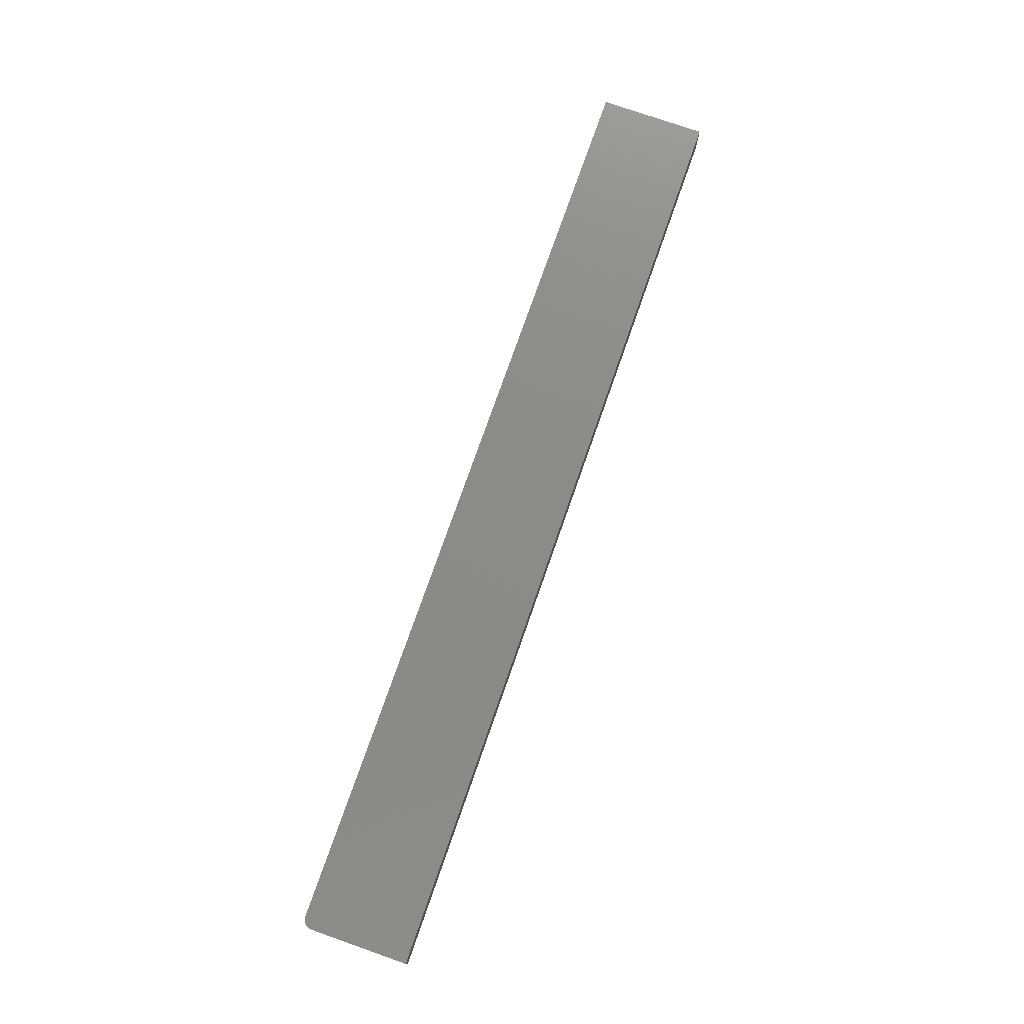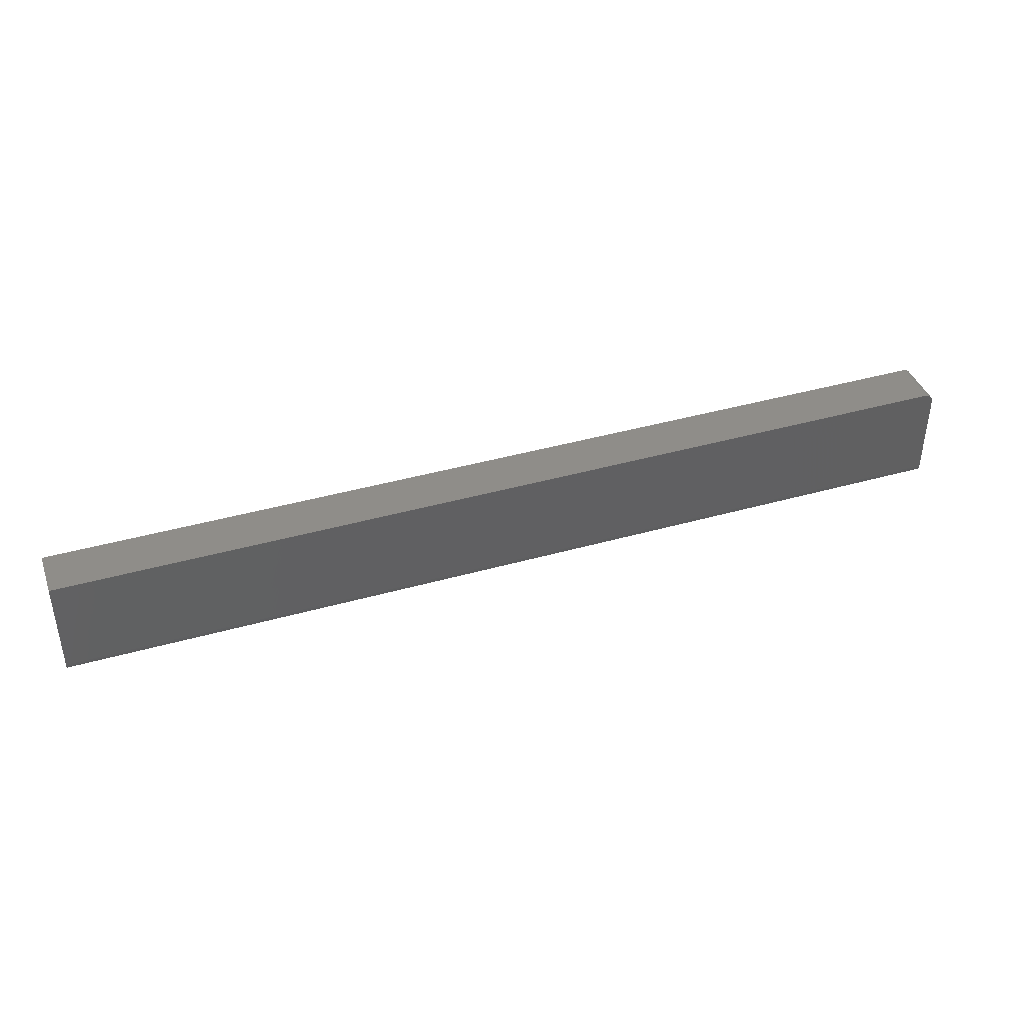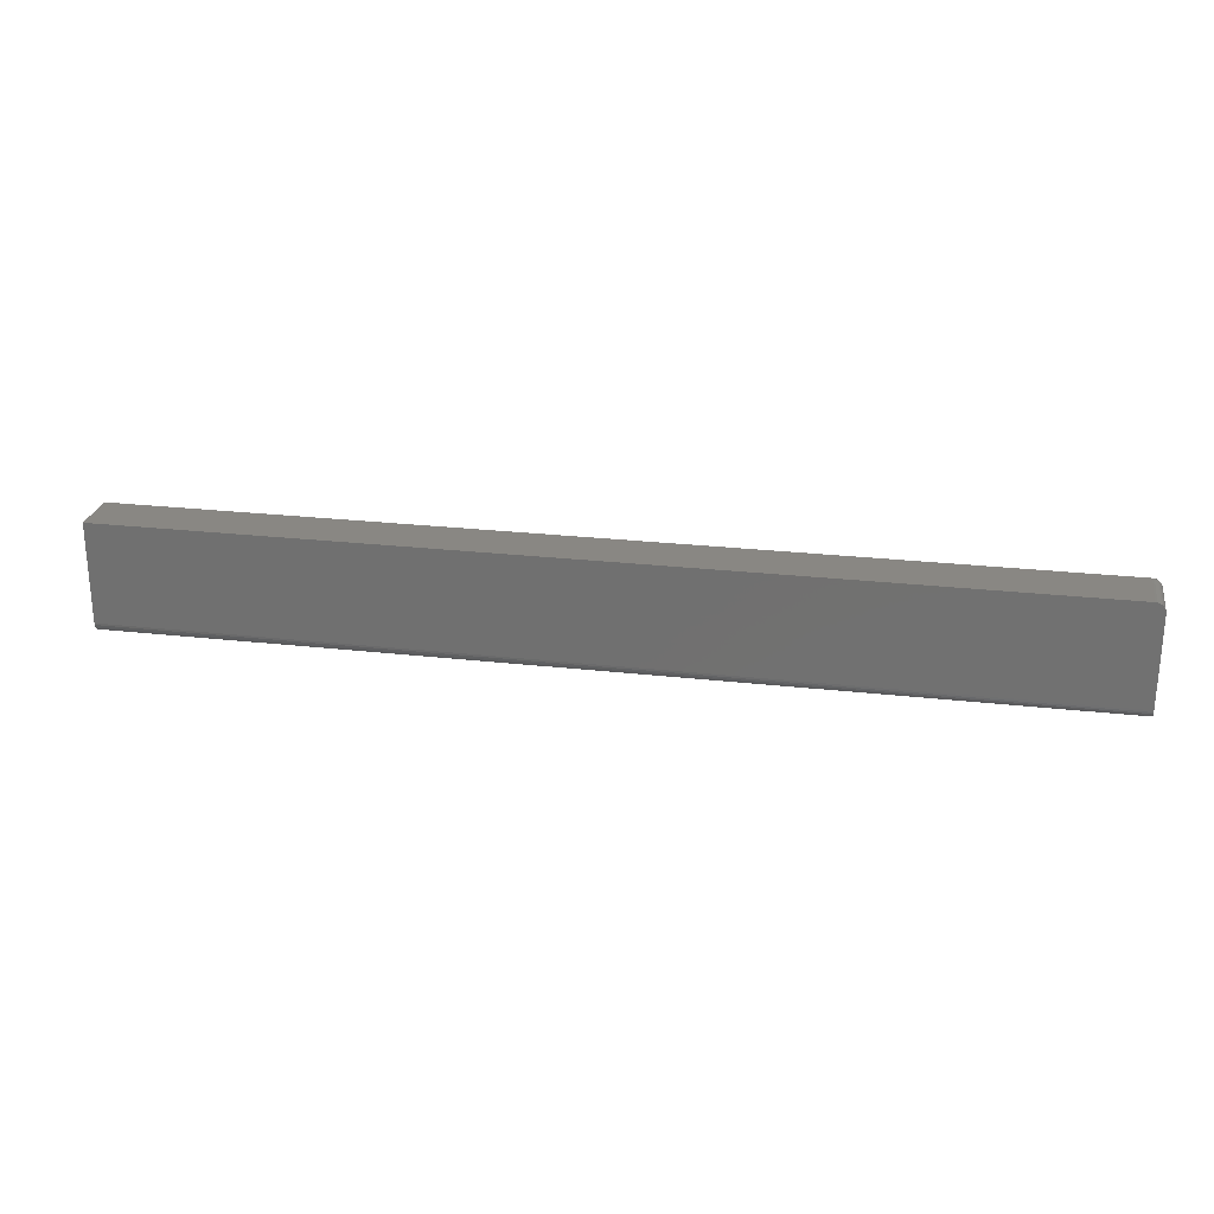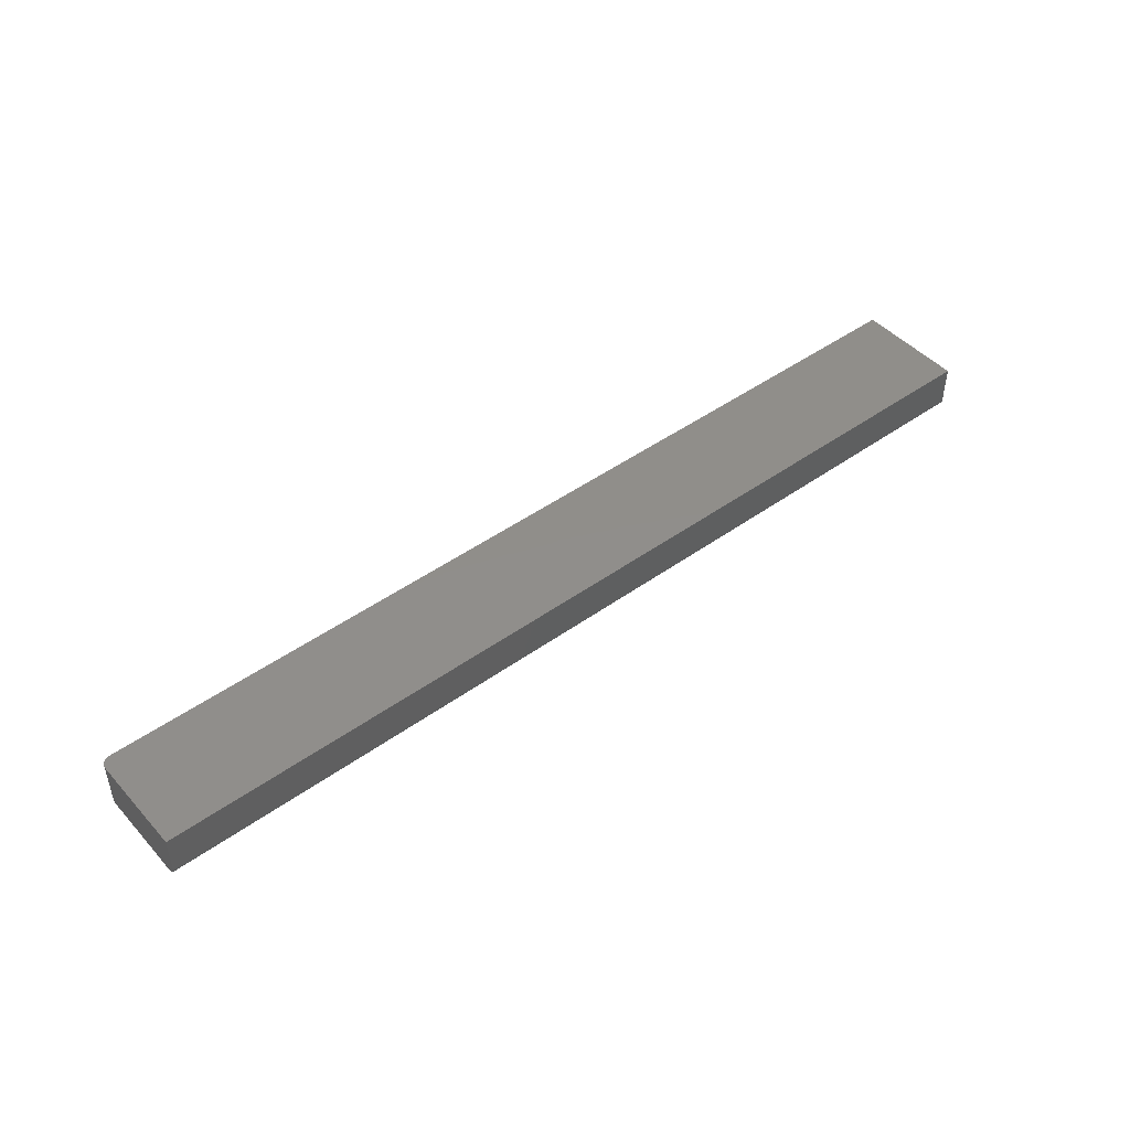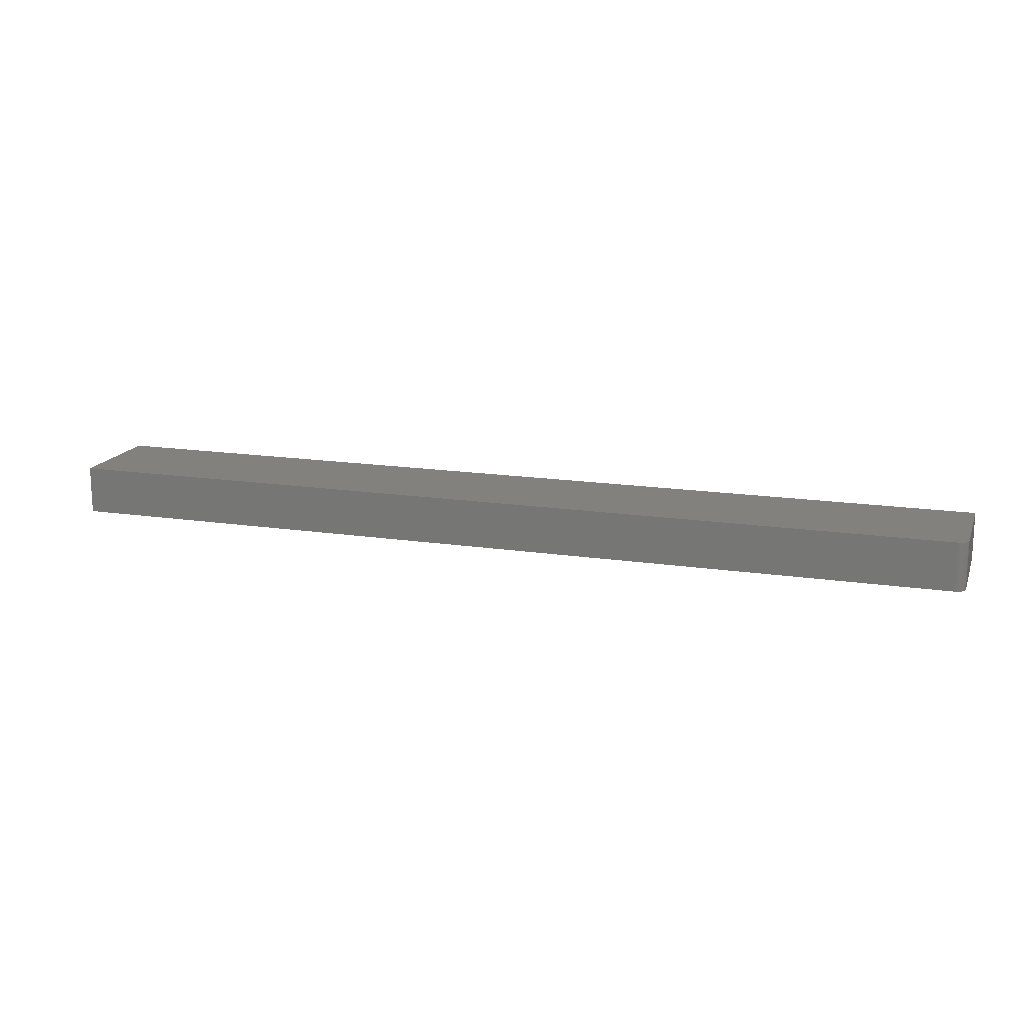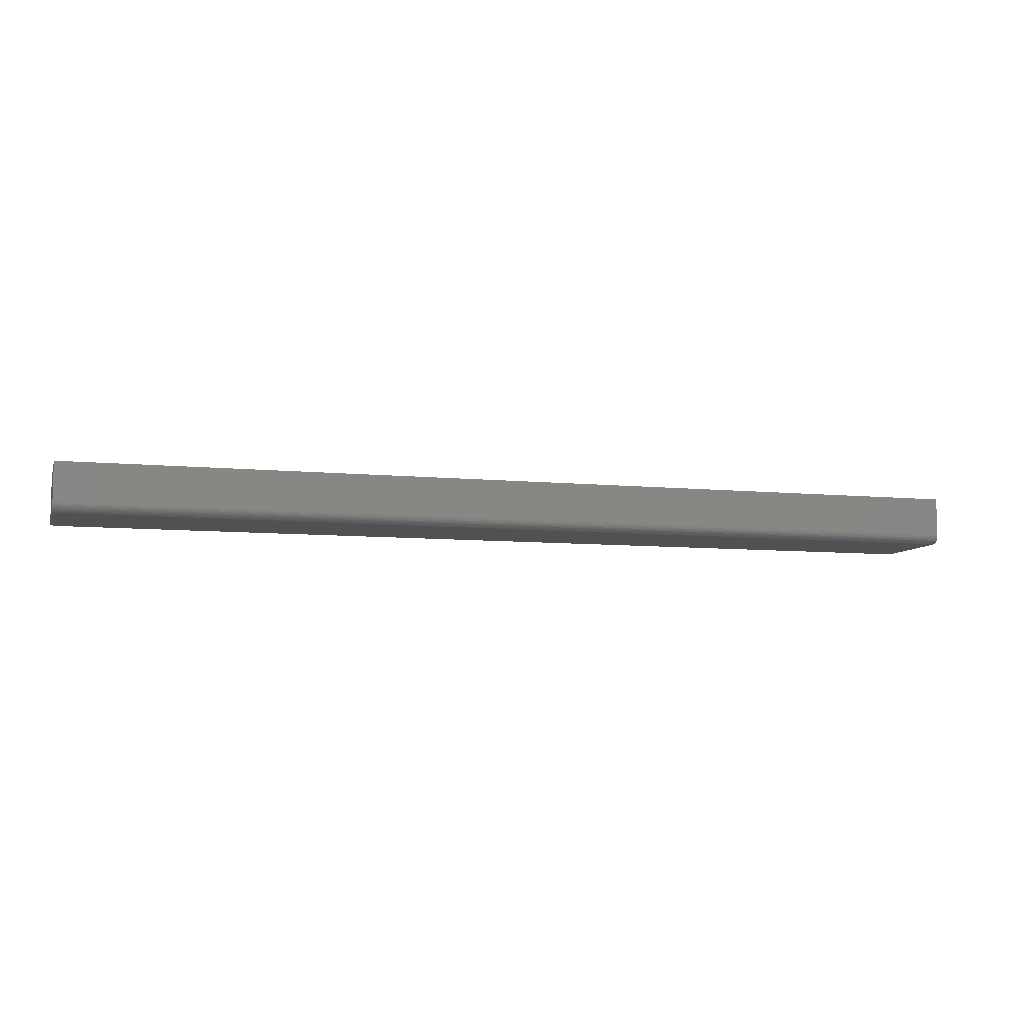
<metadata>
{"format":"stl","ext":"stl","renderer":"f3d","projection":"perspective","resolution":1024,"background":"white","views":[{"elev":76.0,"azim":109.3,"up":"+Y"},{"elev":40.8,"azim":-19.1,"up":"+Z"},{"elev":25.1,"azim":10.4,"up":"+Z"},{"elev":46.3,"azim":140.7,"up":"+Y"},{"elev":16.1,"azim":17.4,"up":"+Y"},{"elev":-7.9,"azim":164.2,"up":"+Y"}]}
</metadata>
<code>
# stl→obj: 40 verts, 76 faces
v 0.75 -0.07812 0.07212
v -0.75 -0.07812 -0.07031
v 0.75 -0.07812 -0.07031
v 0.7454 -0.07812 0.08317
v 0.7431 -0.07812 0.08511
v 0.7404 -0.07812 0.08656
v 0.7374 -0.07812 0.08745
v 0.7344 -0.07812 0.08775
v -0.75 -0.07812 0.08775
v 0.7497 -0.07812 0.07517
v 0.7488 -0.07812 0.0781
v 0.7474 -0.07812 0.0808
v 0.75 -0.0625 -0.08594
v 0.75 1.665e-16 -0.08594
v 0.75 -0.07694 -0.07629
v 0.75 1.753e-16 0.07212
v 0.75 -0.07782 -0.07336
v 0.75 -0.06555 -0.08564
v 0.75 -0.07549 -0.07899
v 0.75 -0.07355 -0.08136
v 0.75 -0.07118 -0.0833
v 0.75 -0.06848 -0.08475
v -0.75 0 -0.08594
v 0.7454 1.754e-16 0.08317
v 0.7344 1.744e-16 0.08775
v 0.7374 1.748e-16 0.08745
v 0.7404 1.75e-16 0.08656
v 0.7431 1.753e-16 0.08511
v -0.75 9.641e-18 0.08775
v 0.7474 1.755e-16 0.0808
v 0.7488 1.755e-16 0.0781
v 0.7497 1.754e-16 0.07517
v -0.75 -0.0625 -0.08594
v -0.75 -0.06555 -0.08564
v -0.75 -0.06848 -0.08475
v -0.75 -0.07118 -0.0833
v -0.75 -0.07355 -0.08136
v -0.75 -0.07549 -0.07899
v -0.75 -0.07694 -0.07629
v -0.75 -0.07782 -0.07336
f 1 2 3
f 4 5 6
f 4 6 7
f 4 7 8
f 9 2 1
f 9 1 10
f 9 10 11
f 9 11 12
f 9 12 4
f 9 4 8
f 13 14 15
f 16 1 3
f 16 3 17
f 16 17 15
f 16 15 14
f 18 13 15
f 18 15 19
f 18 19 20
f 18 20 21
f 18 21 22
f 14 23 16
f 24 25 26
f 24 26 27
f 24 27 28
f 29 25 24
f 29 24 30
f 29 30 31
f 29 31 32
f 29 32 16
f 29 16 23
f 8 25 9
f 9 25 29
f 25 8 26
f 26 8 7
f 26 7 27
f 27 7 6
f 27 6 28
f 28 6 5
f 28 5 24
f 24 5 4
f 24 4 30
f 30 4 12
f 30 12 31
f 31 12 11
f 31 11 32
f 32 11 10
f 32 10 16
f 16 10 1
f 33 34 35
f 23 33 35
f 23 35 36
f 23 36 37
f 23 37 38
f 23 38 39
f 23 39 40
f 23 40 2
f 23 2 9
f 23 9 29
f 33 23 13
f 13 23 14
f 33 13 34
f 34 13 18
f 34 18 35
f 35 18 22
f 35 22 36
f 36 22 21
f 36 21 37
f 37 21 20
f 37 20 38
f 38 20 19
f 38 19 39
f 39 19 15
f 39 15 40
f 40 15 17
f 40 17 2
f 2 17 3

</code>
